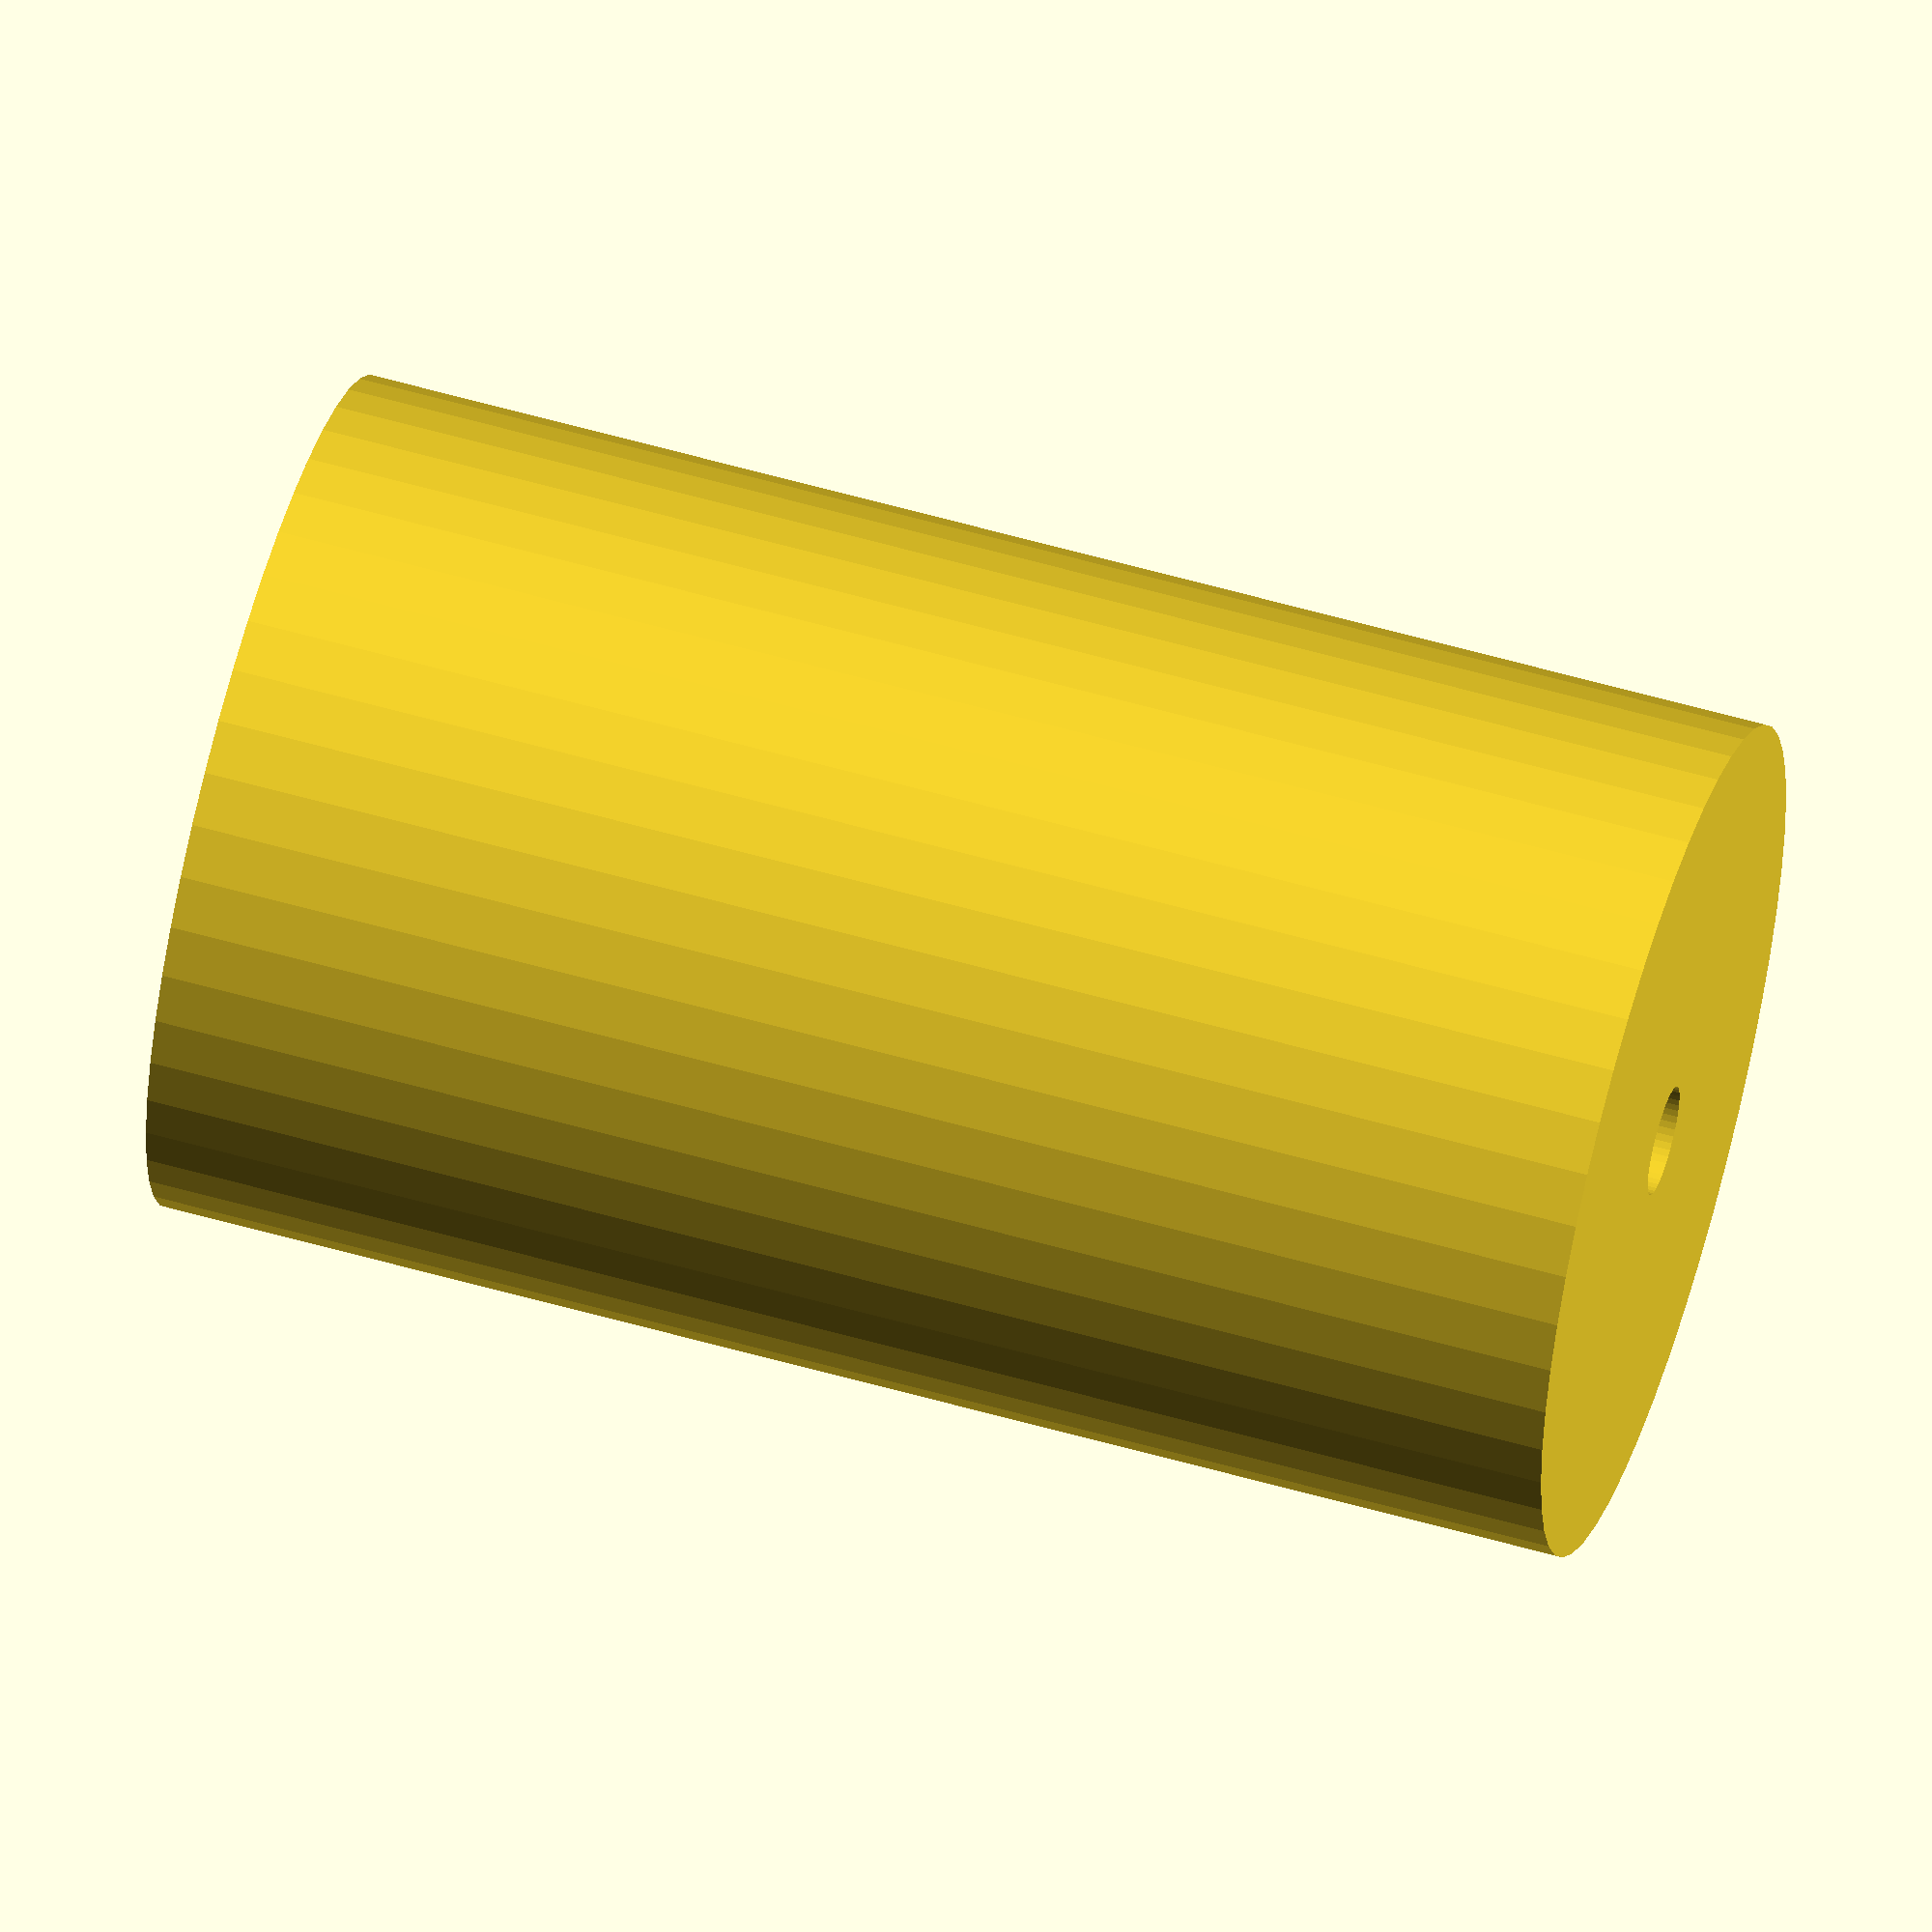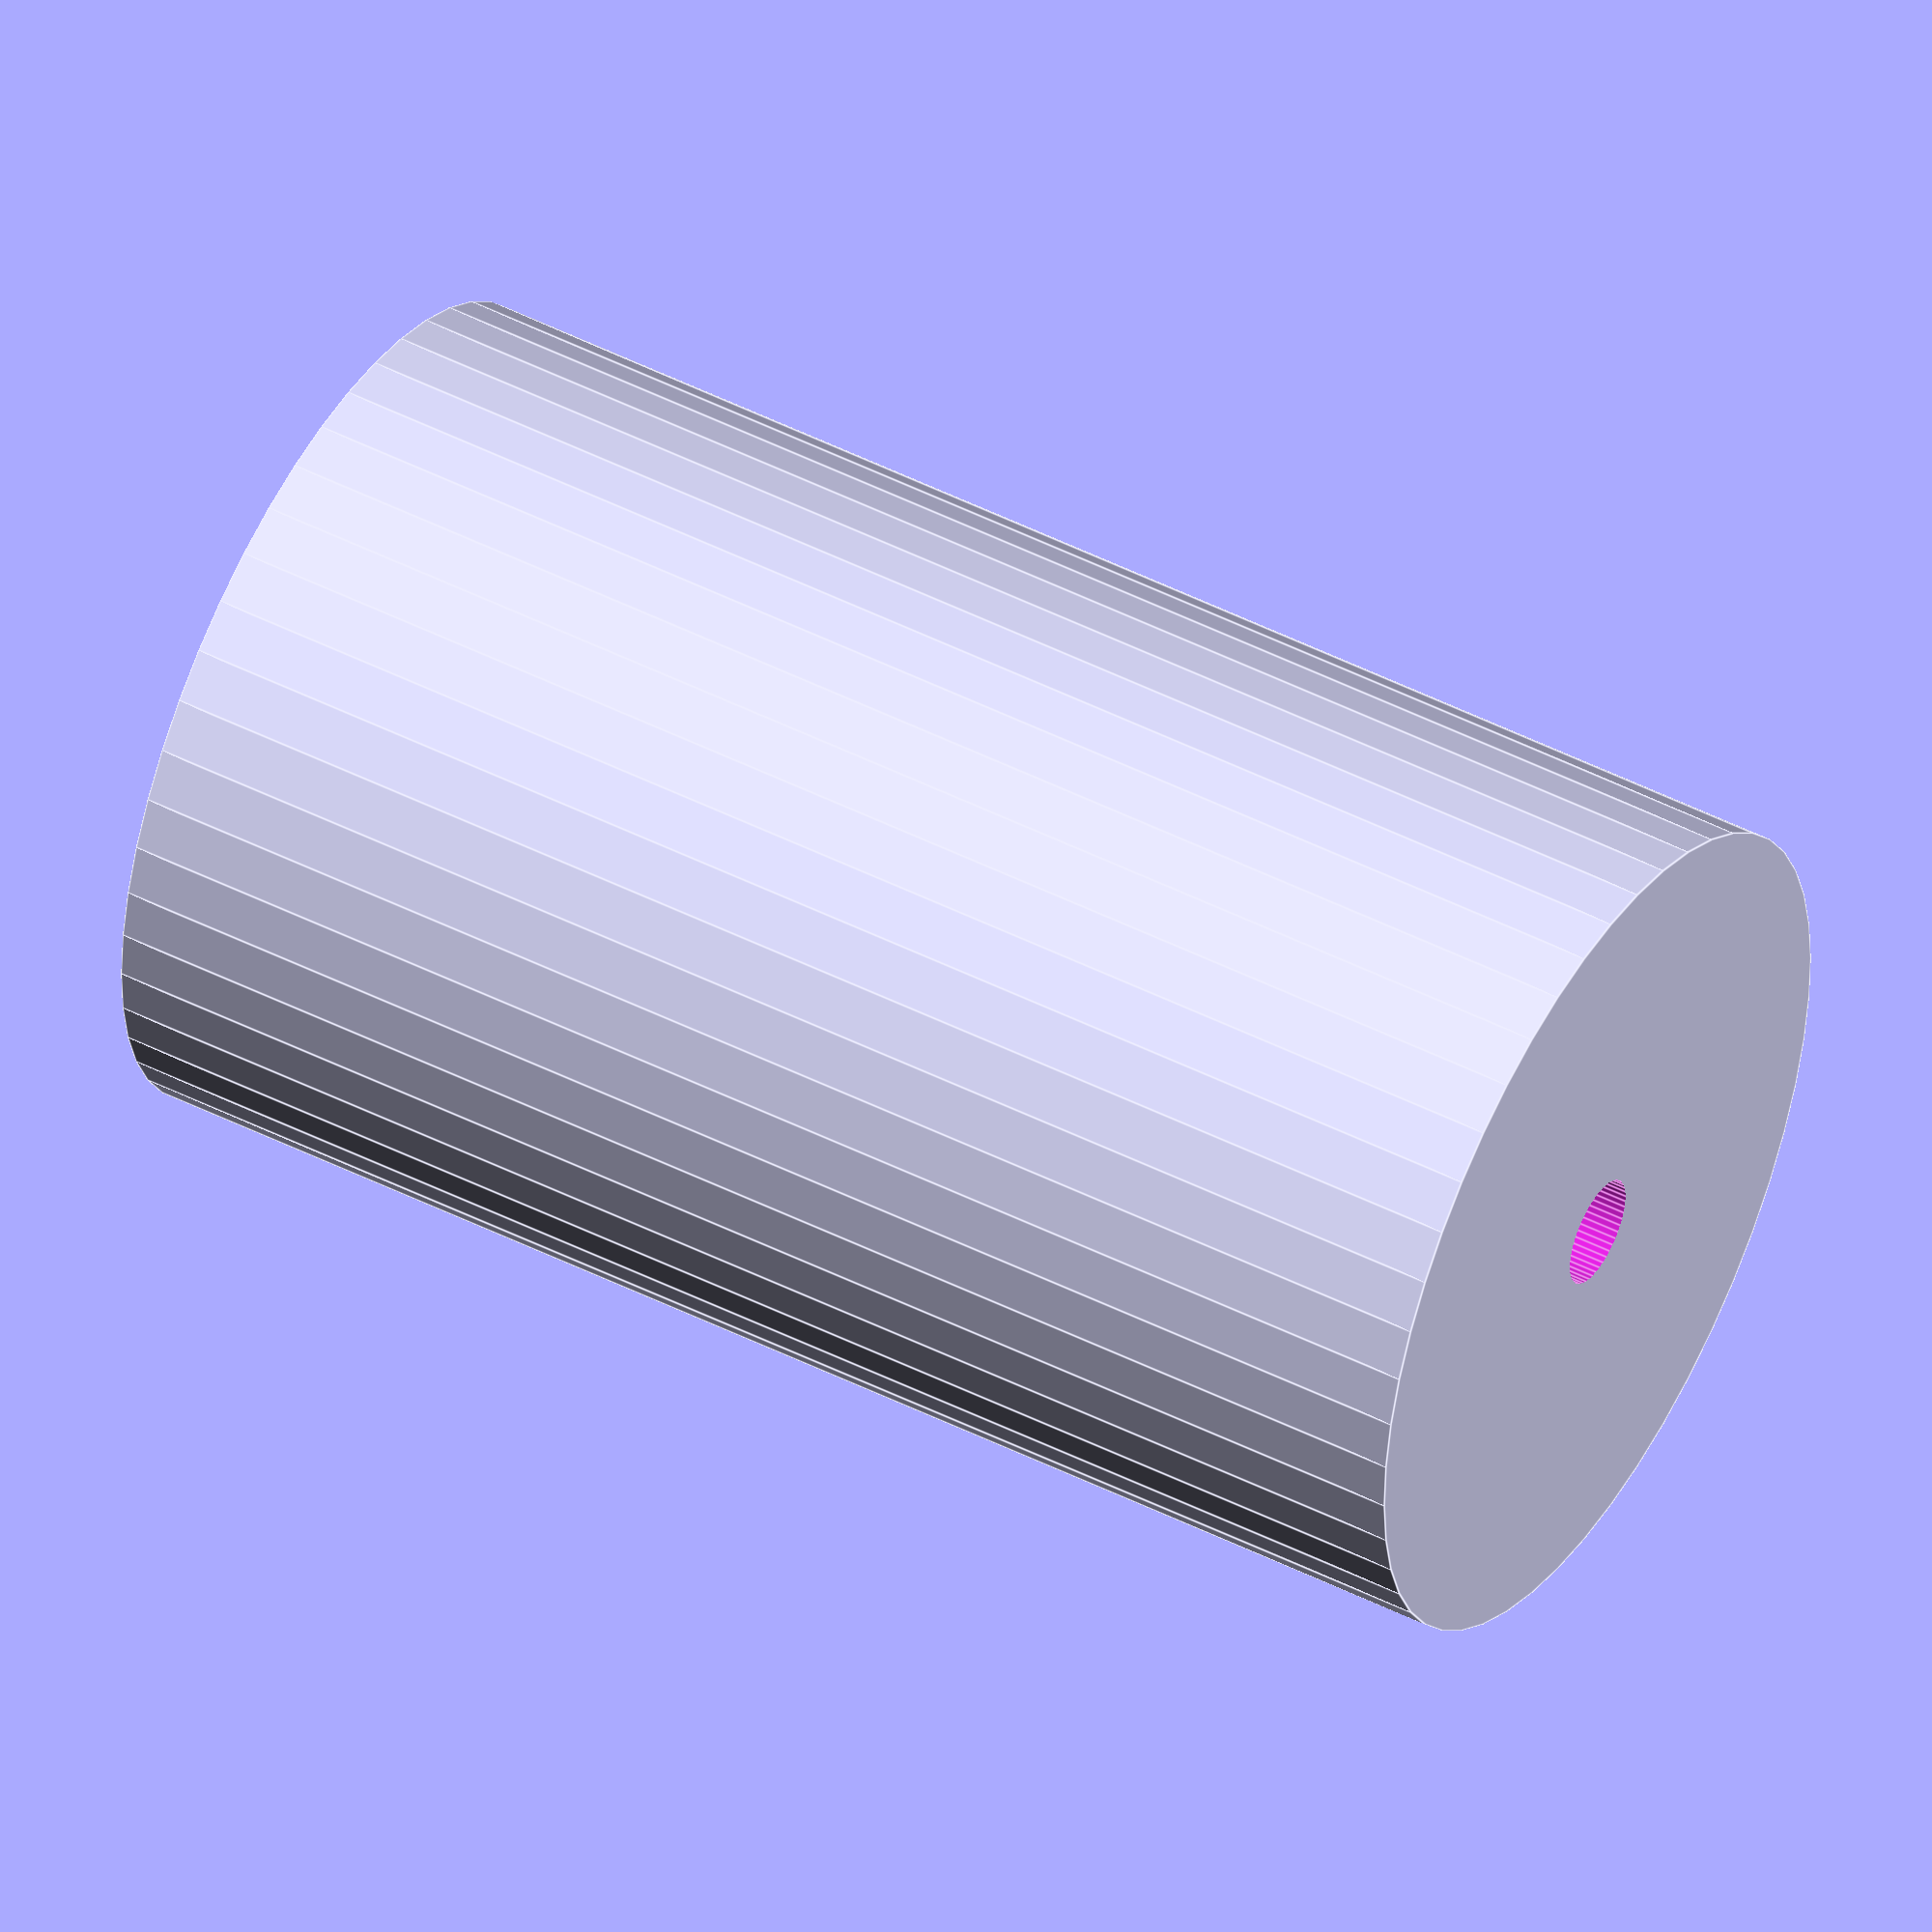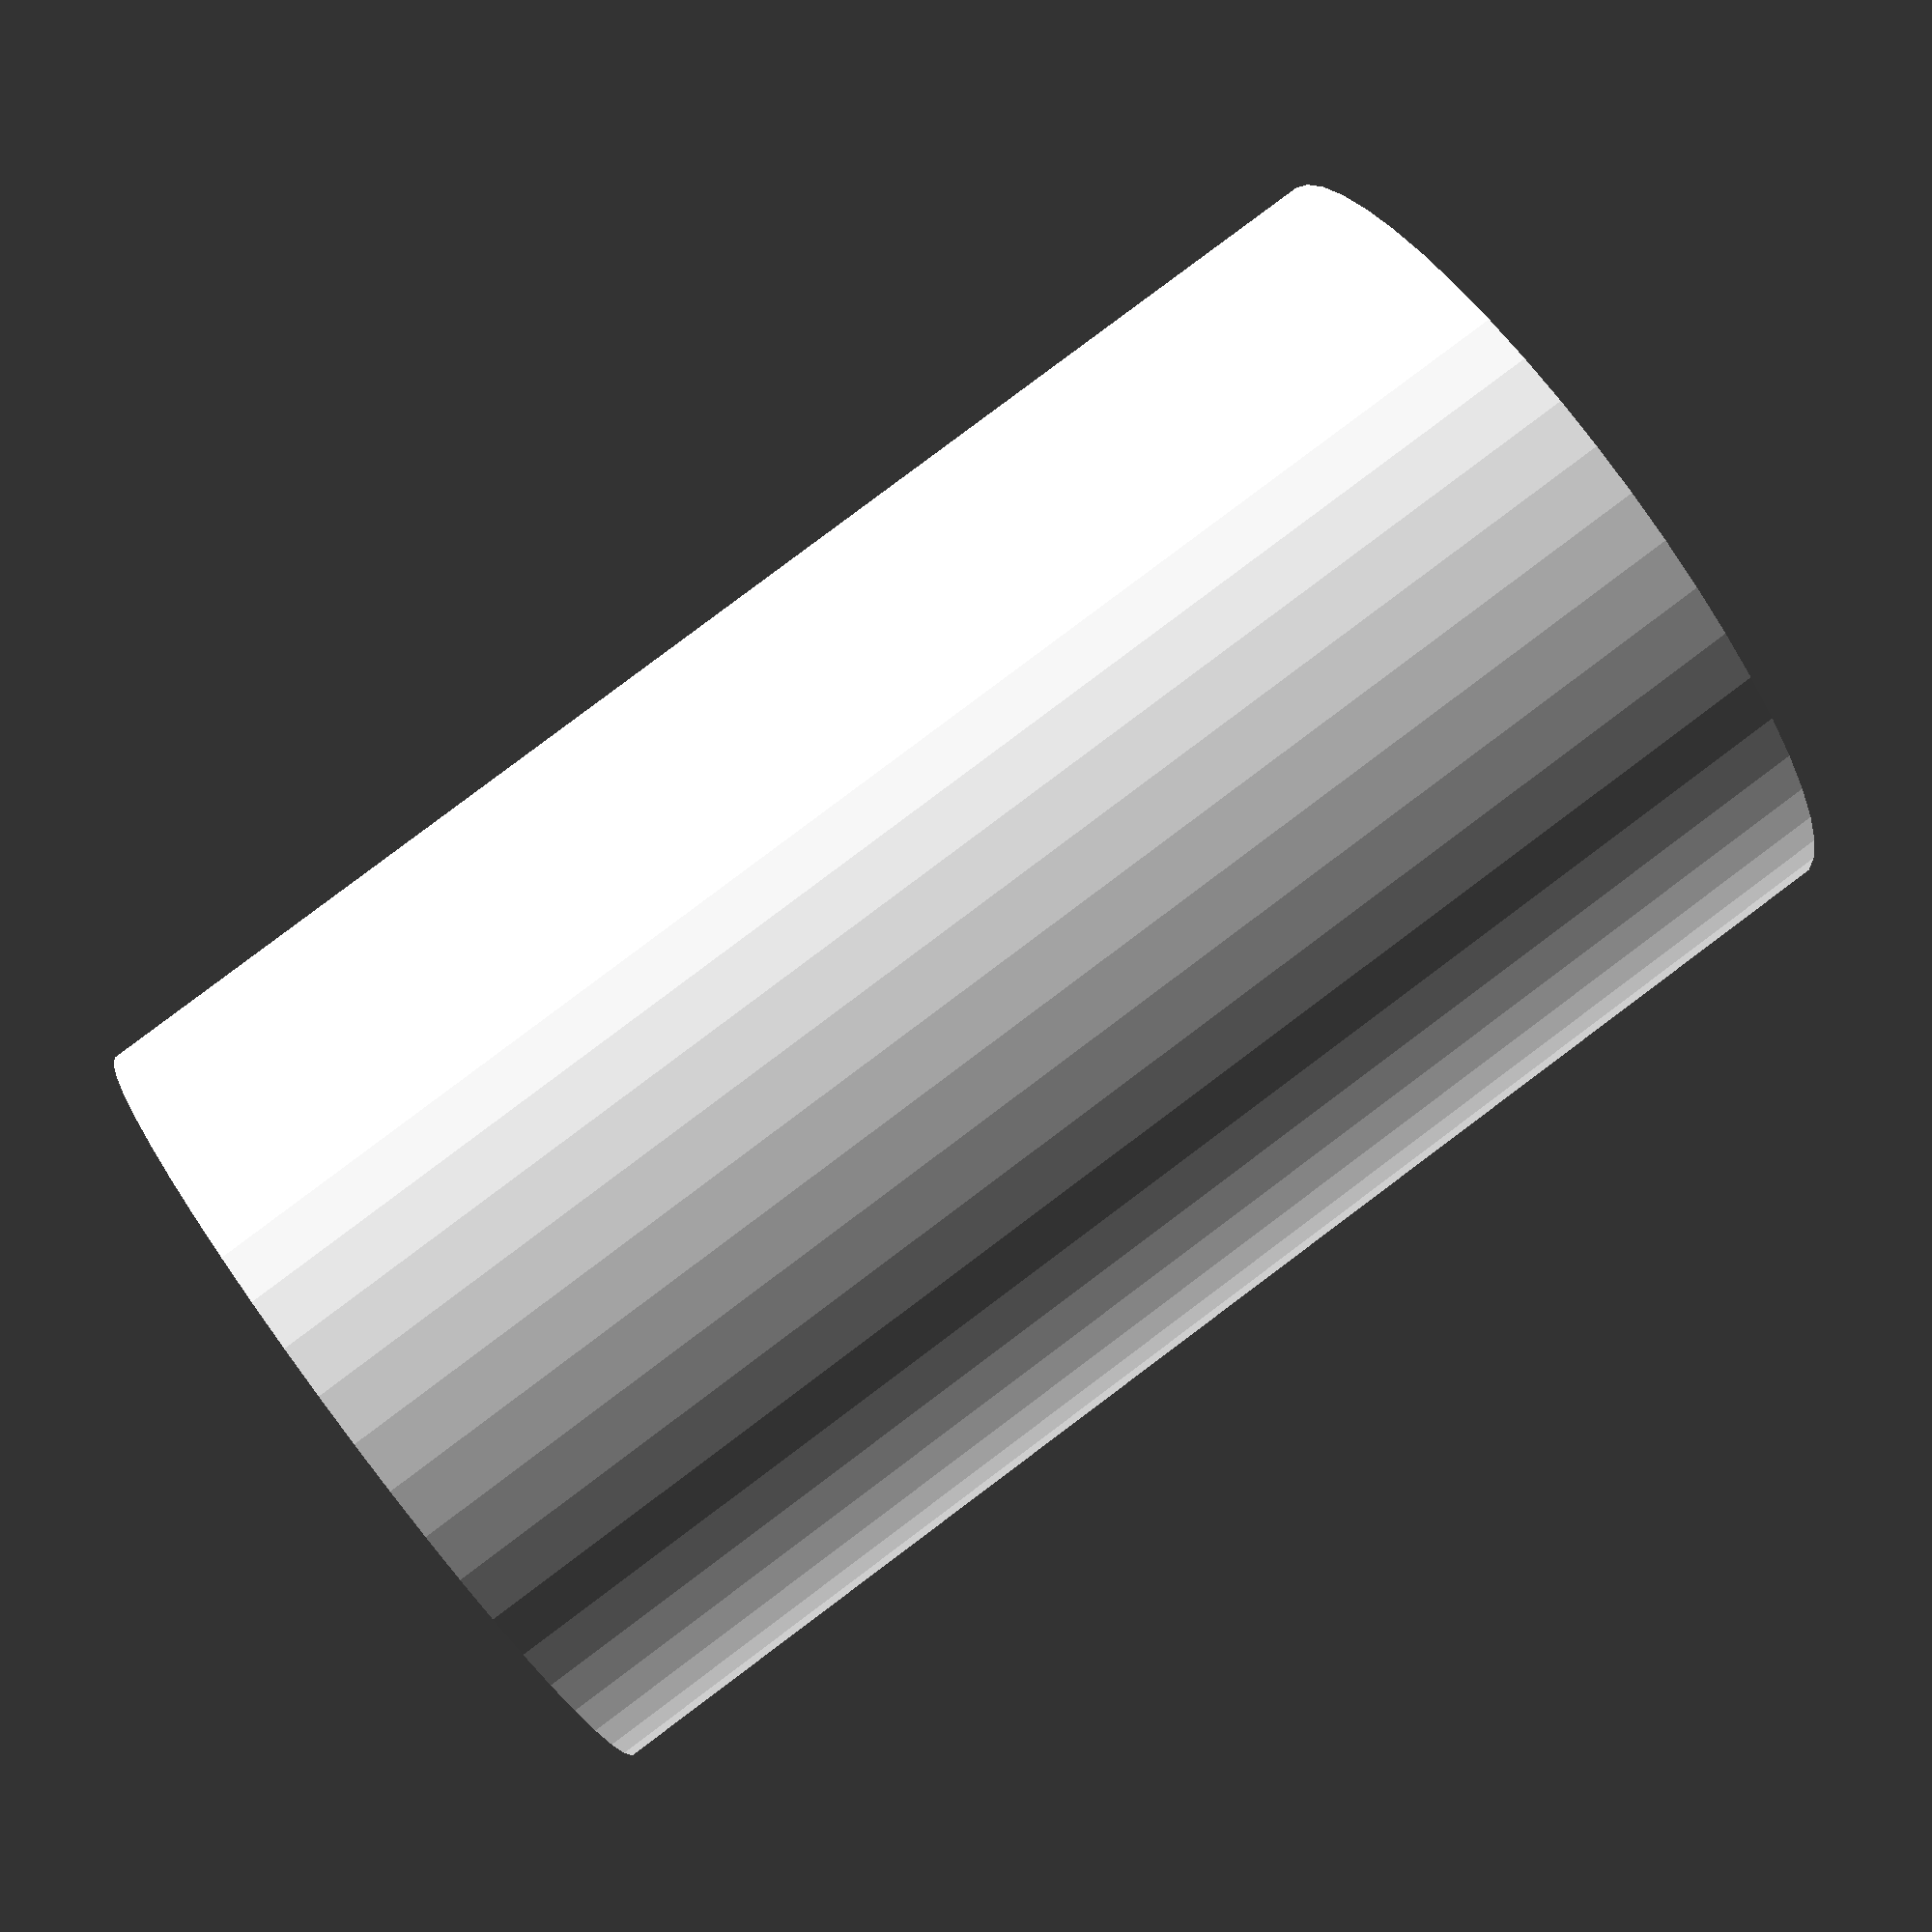
<openscad>
$fn = 50;


difference() {
	union() {
		translate(v = [0, 0, -19.5000000000]) {
			cylinder(h = 39, r = 11.5000000000);
		}
	}
	union() {
		translate(v = [0, 0, -100.0000000000]) {
			cylinder(h = 200, r = 1.5000000000);
		}
	}
}
</openscad>
<views>
elev=302.7 azim=332.3 roll=286.6 proj=o view=solid
elev=312.7 azim=158.4 roll=119.8 proj=o view=edges
elev=275.7 azim=161.6 roll=53.2 proj=p view=wireframe
</views>
